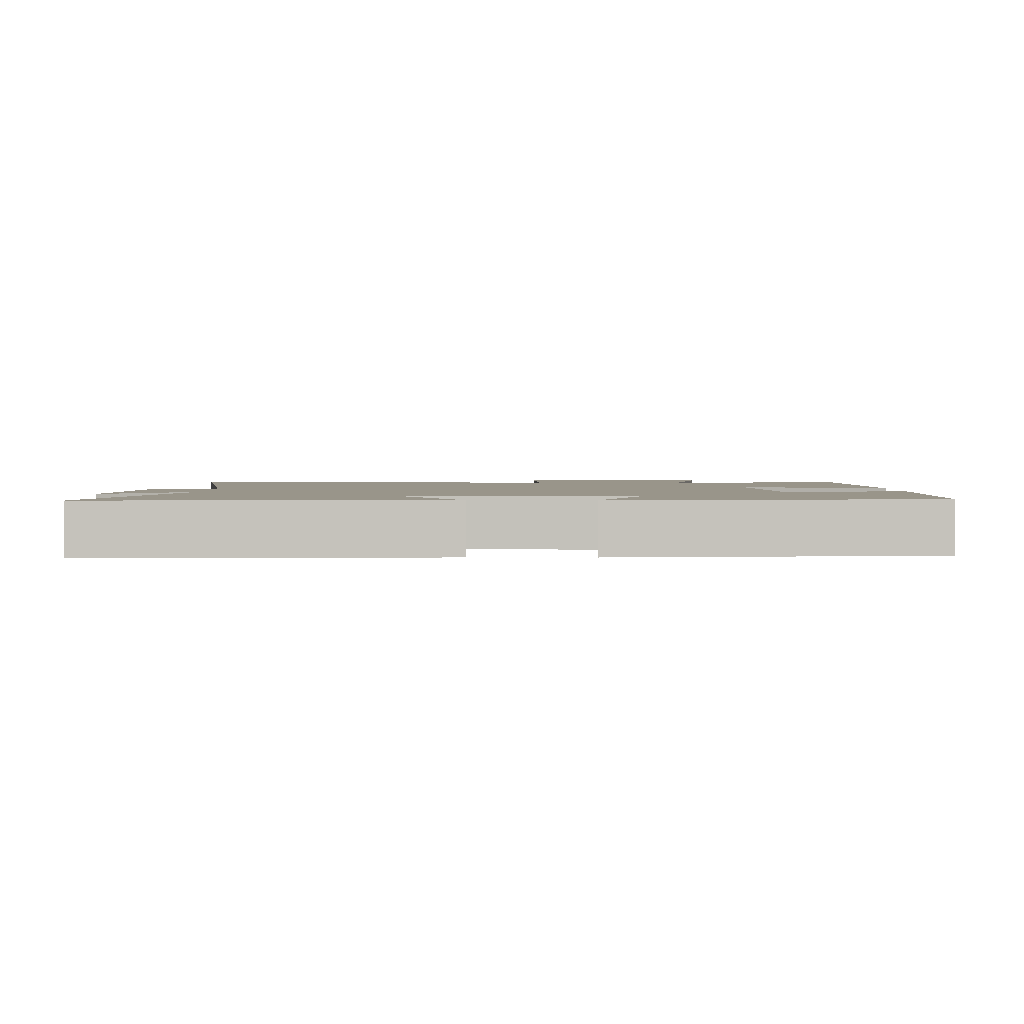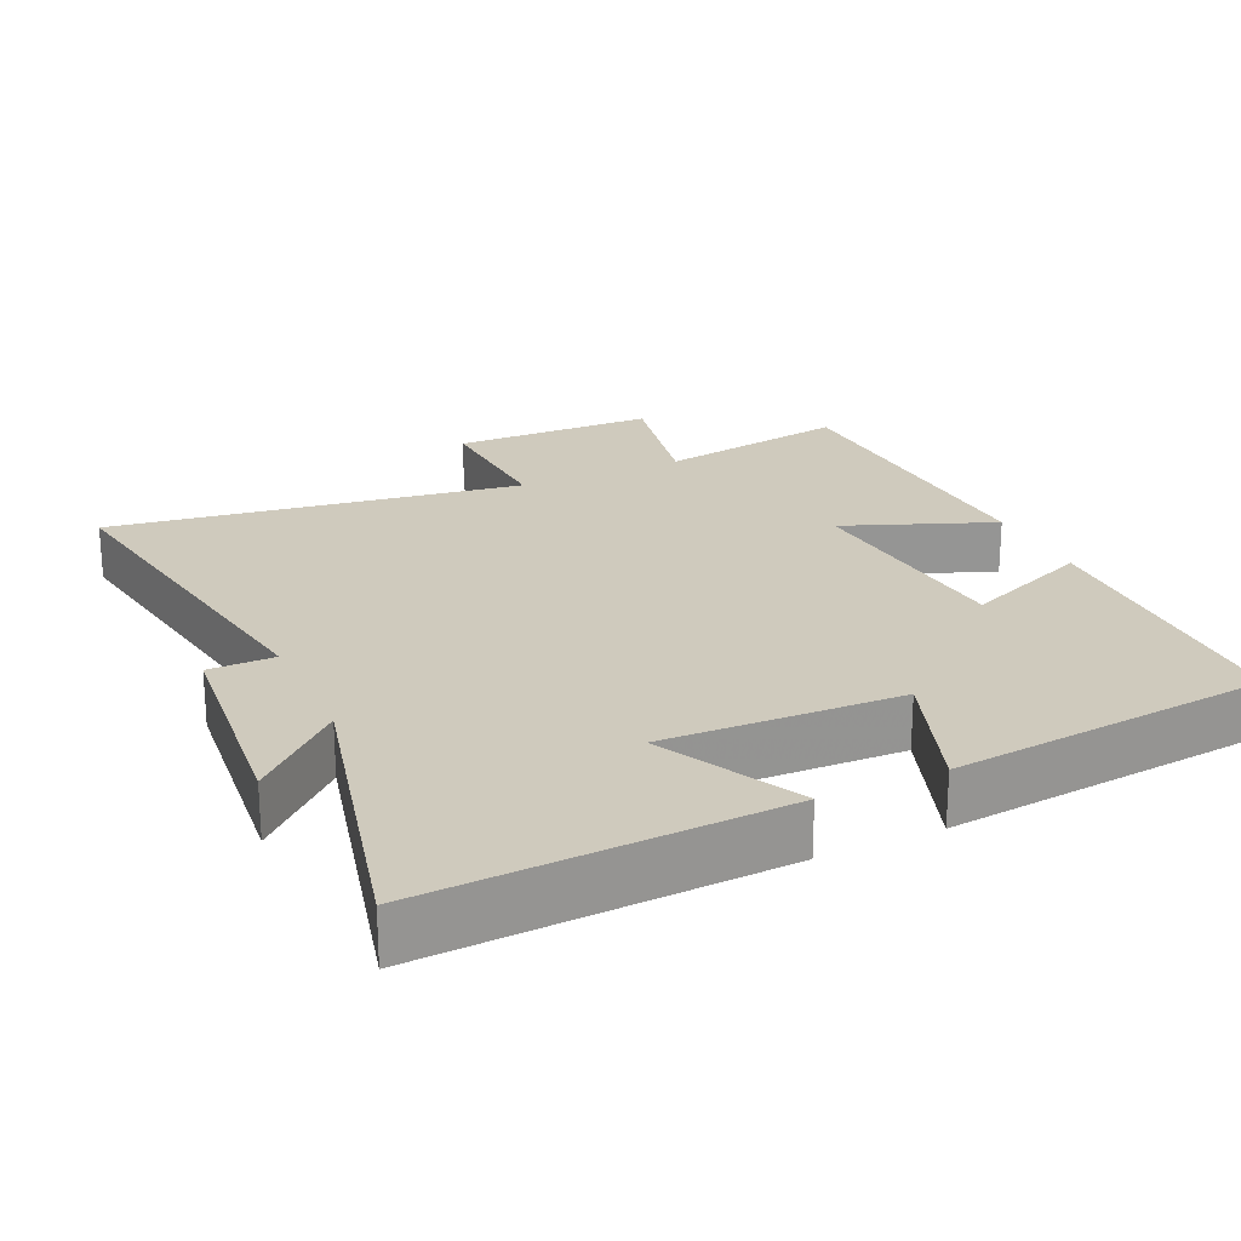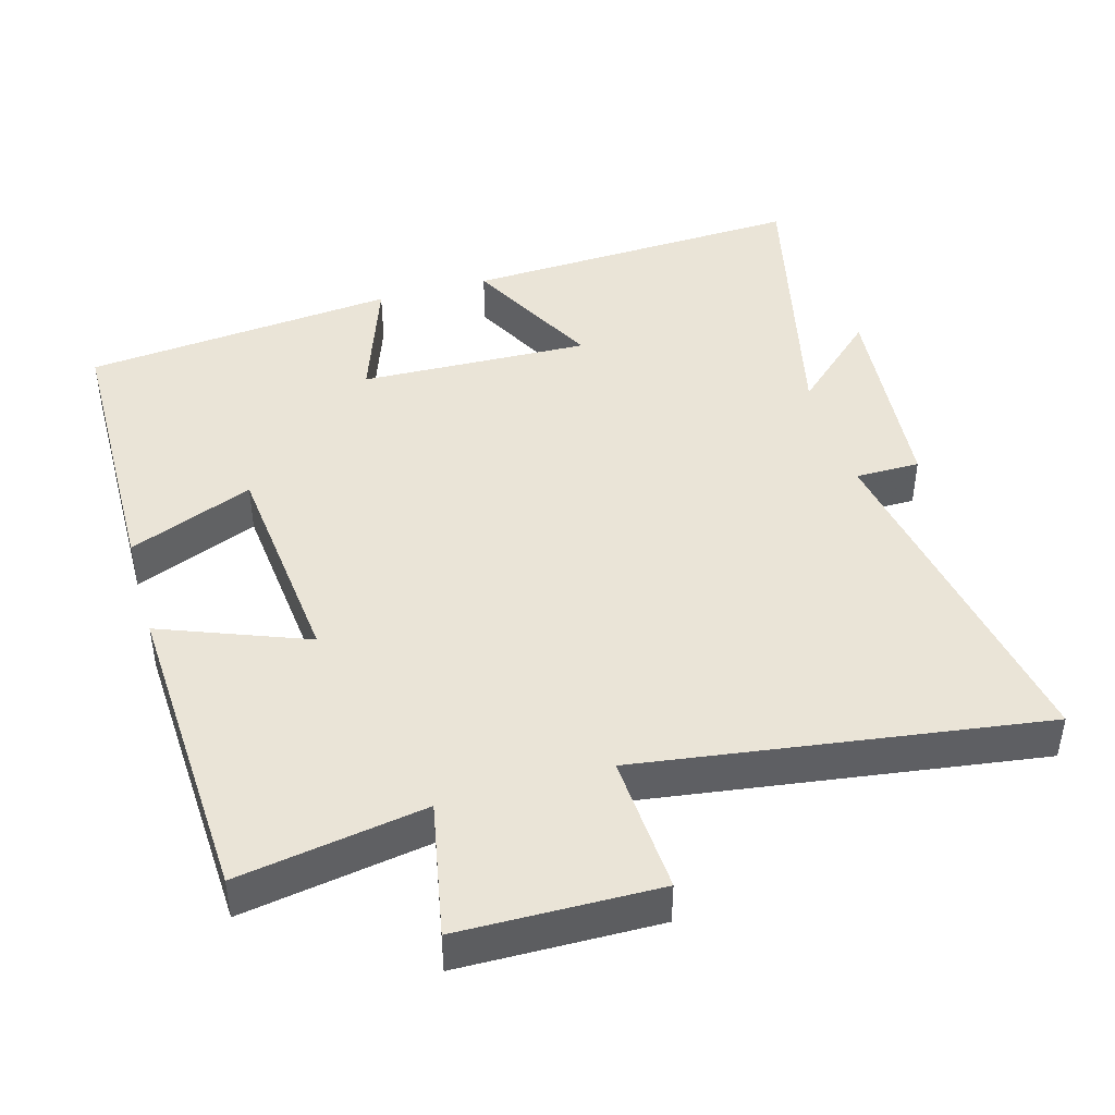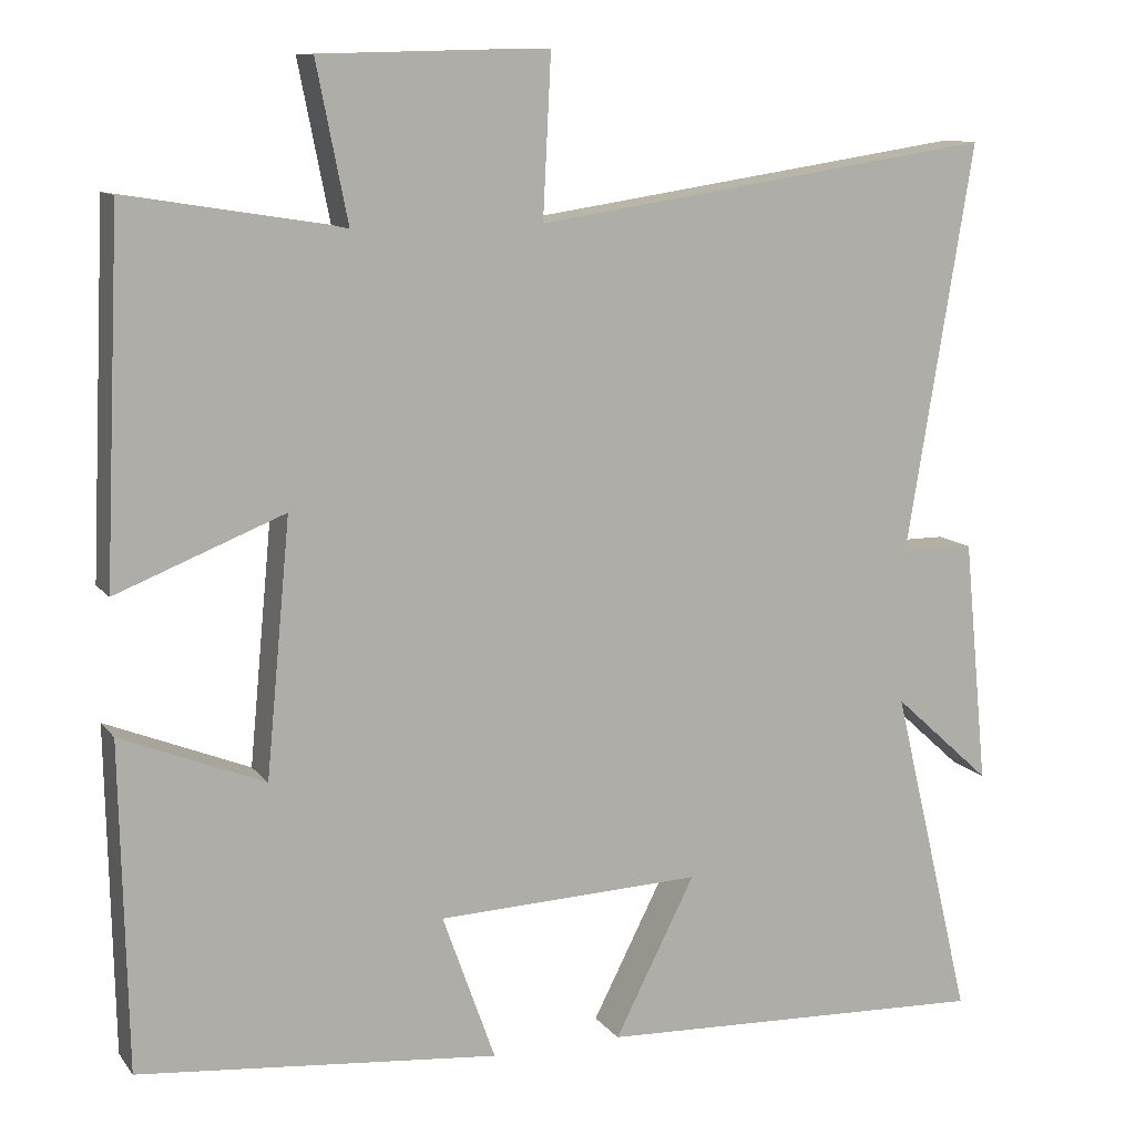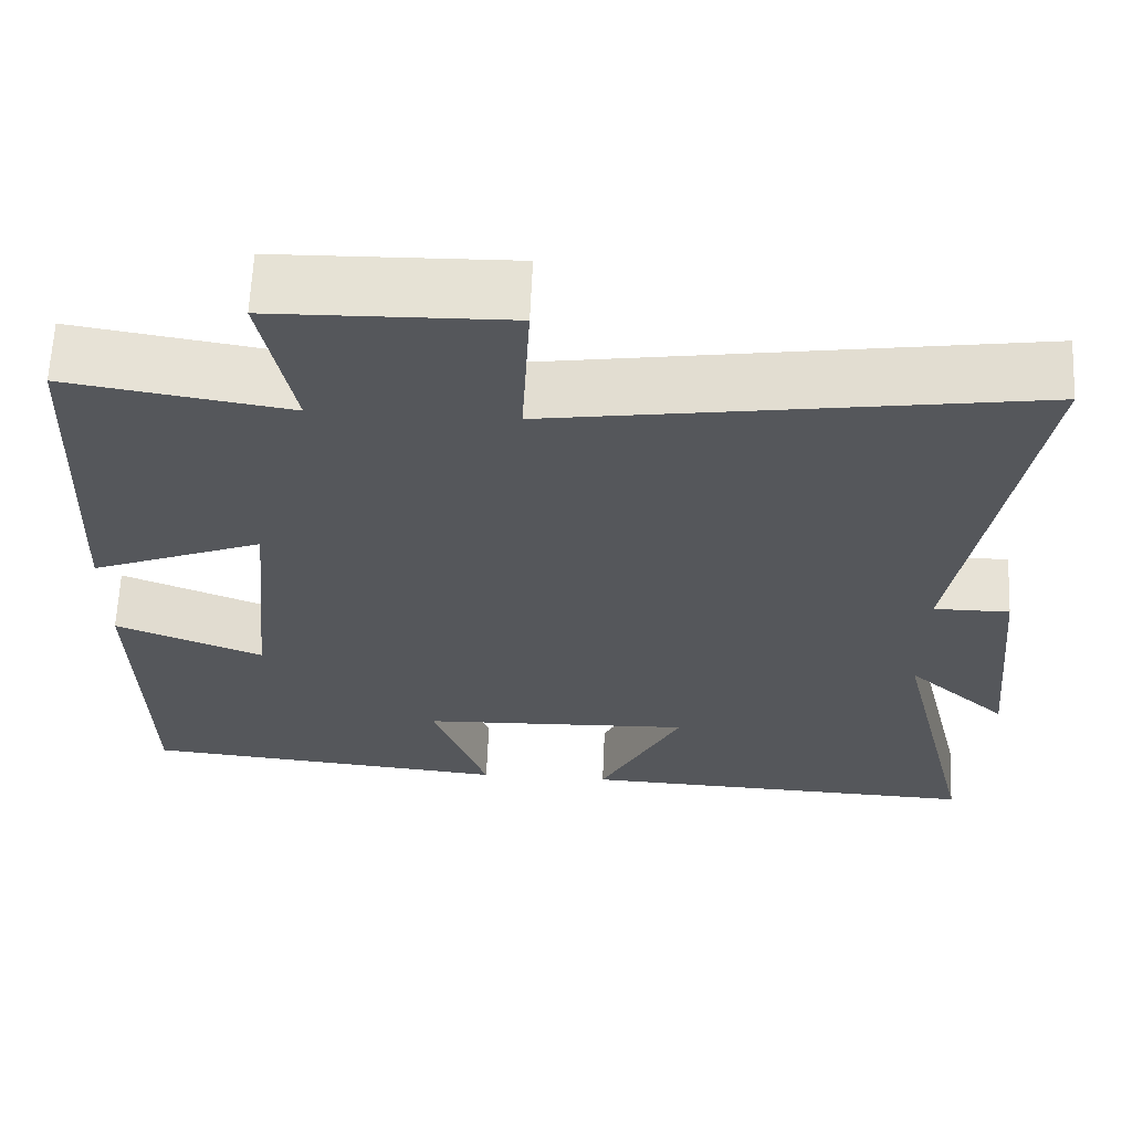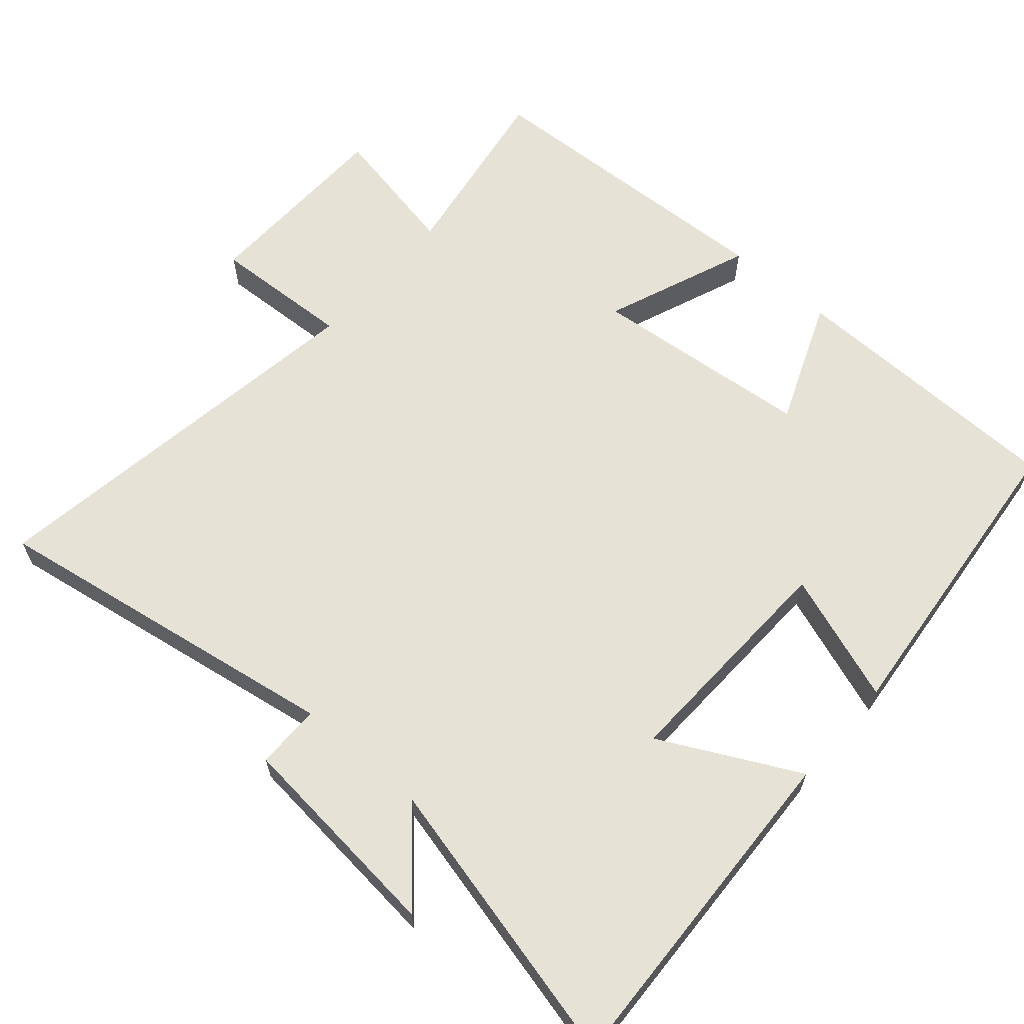
<metadata>
{"format":"obj","ext":"obj","renderer":"f3d","projection":"perspective","resolution":1024,"background":"white","views":[{"elev":2.0,"azim":-179.6,"up":"+Y"},{"elev":22.9,"azim":155.1,"up":"+Y"},{"elev":43.8,"azim":-16.2,"up":"+Y"},{"elev":11.2,"azim":-22.2,"up":"+Z"},{"elev":63.4,"azim":2.5,"up":"+Z"},{"elev":63.3,"azim":131.0,"up":"+Y"}]}
</metadata>
<code>
v -0.492 0.07 -0.457
v -0.5 0.07 -0.057
v -0.324 0.07 -0.128
v -0.294 0.07 0.184
v -0.5 0.07 0.103
v -0.48 0.07 0.543
v -0.216 0.07 0.5
v -0.254 0.07 0.691
v 0.026 0.07 0.697
v 0.016 0.07 0.5
v 0.583 0.07 0.584
v 0.5 0.07 0.082
v 0.591 0.07 0.082
v 0.621 0.07 -0.22
v 0.5 0.07 -0.11
v 0.599 0.07 -0.521
v 0.113 0.07 -0.5
v 0.212 0.07 -0.306
v -0.114 0.07 -0.318
v -0.049 0.07 -0.5
v -0.492 0 -0.457
v -0.5 0 -0.057
v -0.324 0 -0.128
v -0.294 0 0.184
v -0.5 0 0.103
v -0.48 0 0.543
v -0.216 0 0.5
v -0.254 0 0.691
v 0.026 0 0.697
v 0.016 0 0.5
v 0.583 0 0.584
v 0.5 0 0.082
v 0.591 0 0.082
v 0.621 0 -0.22
v 0.5 0 -0.11
v 0.599 0 -0.521
v 0.113 0 -0.5
v 0.212 0 -0.306
v -0.114 0 -0.318
v -0.049 0 -0.5
f 1 2 3
f 20 1 3
f 19 20 3
f 18 19 3 4
f 15 16 17 18
f 15 18 4
f 12 13 14 15
f 12 15 4
f 10 11 12 4
f 7 8 9 10
f 7 10 4 5
f 5 6 7
f 23 22 21
f 23 21 40
f 23 40 39
f 24 23 39 38
f 38 37 36 35
f 24 38 35
f 35 34 33 32
f 24 35 32
f 24 32 31 30
f 30 29 28 27
f 25 24 30 27
f 27 26 25
f 1 21 22 2
f 2 22 23 3
f 3 23 24 4
f 4 24 25 5
f 5 25 26 6
f 6 26 27 7
f 7 27 28 8
f 8 28 29 9
f 9 29 30 10
f 10 30 31 11
f 11 31 32 12
f 12 32 33 13
f 13 33 34 14
f 14 34 35 15
f 15 35 36 16
f 16 36 37 17
f 17 37 38 18
f 18 38 39 19
f 19 39 40 20
f 20 40 21 1

</code>
